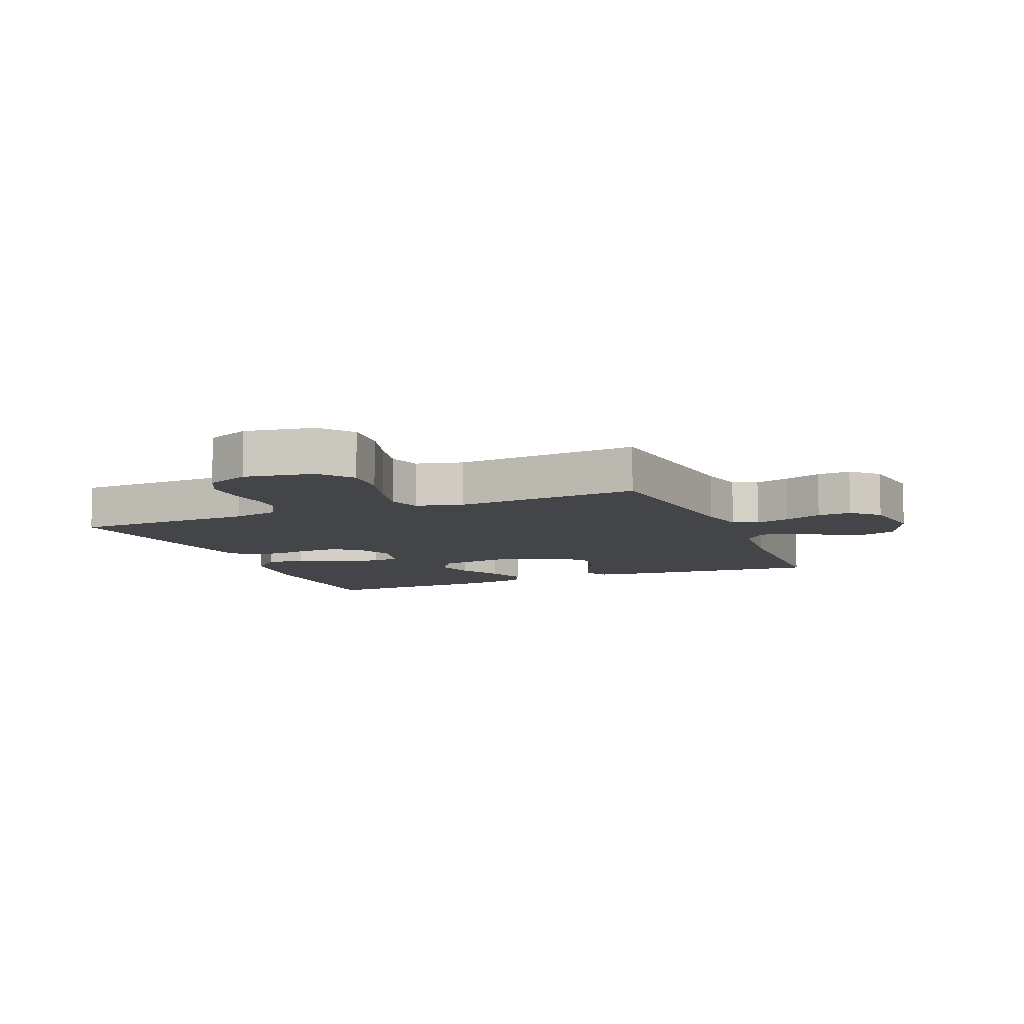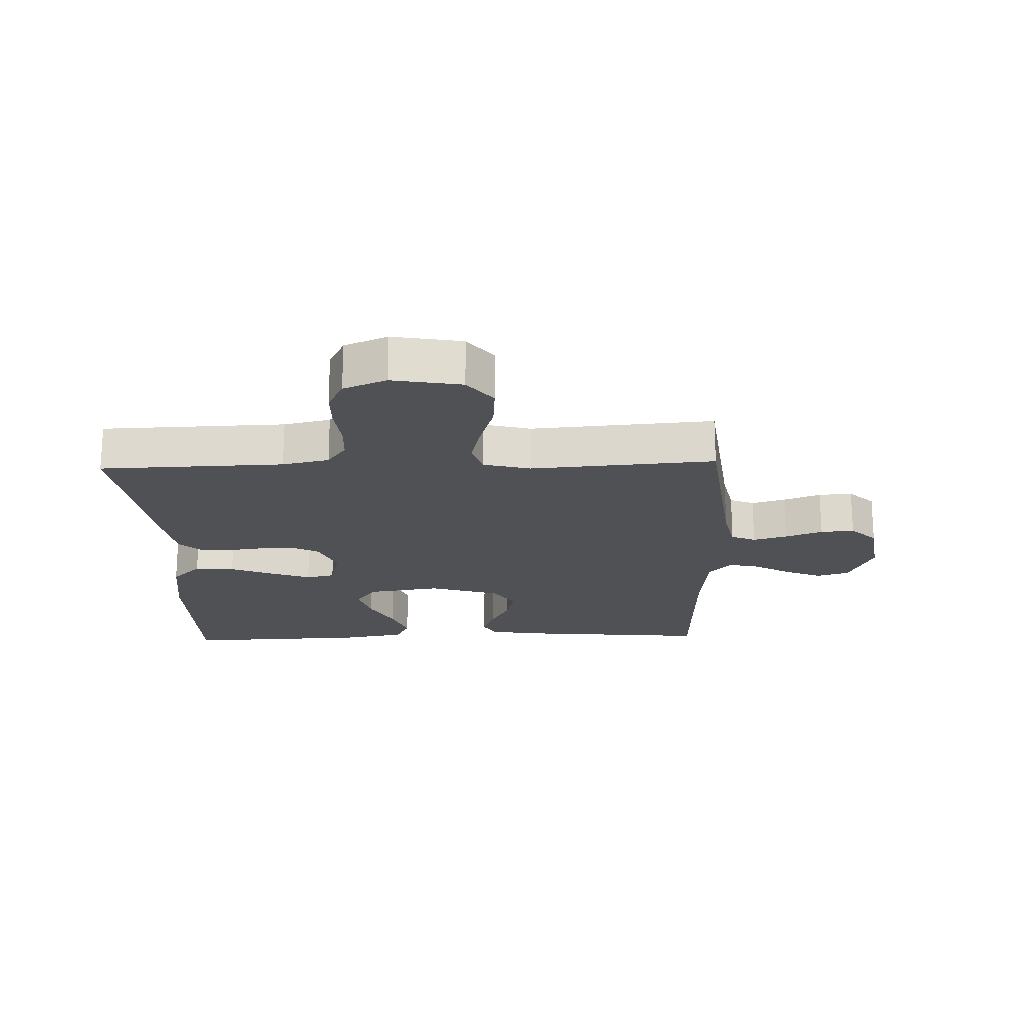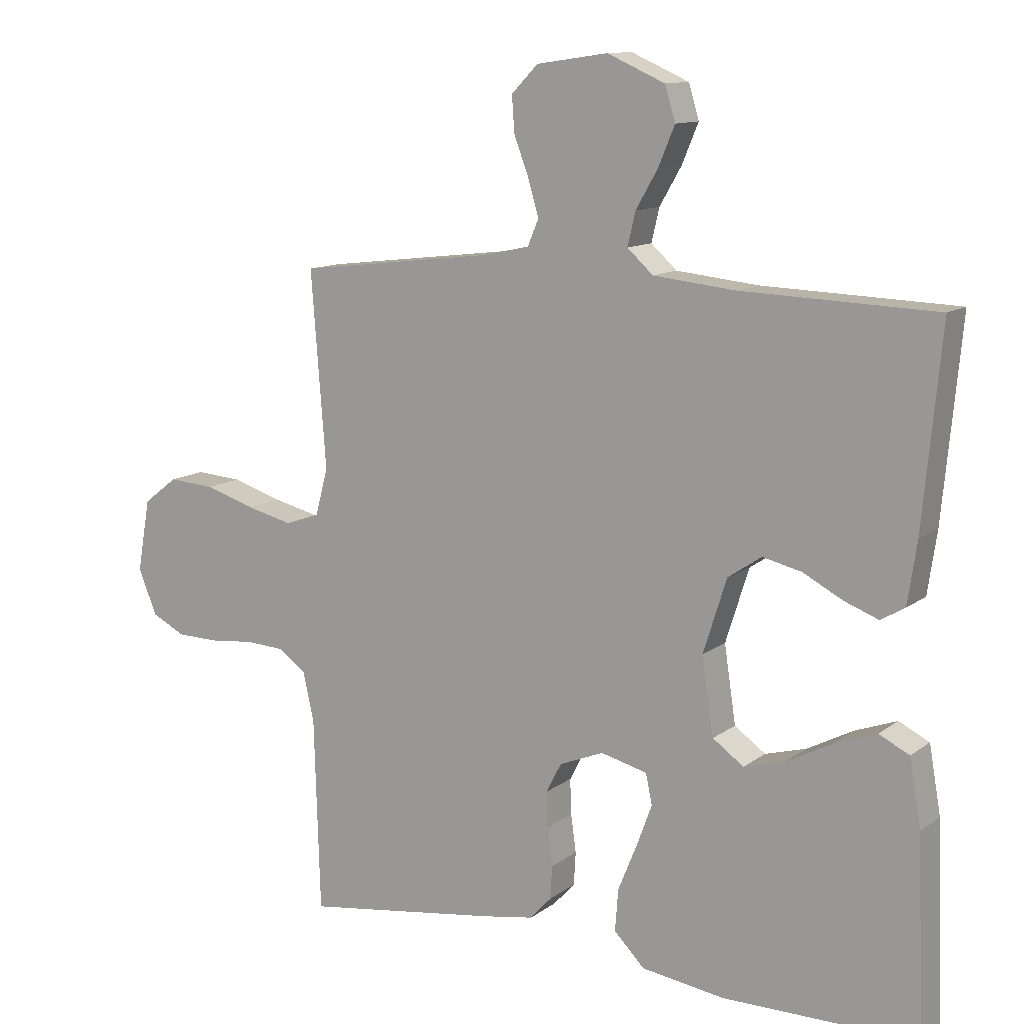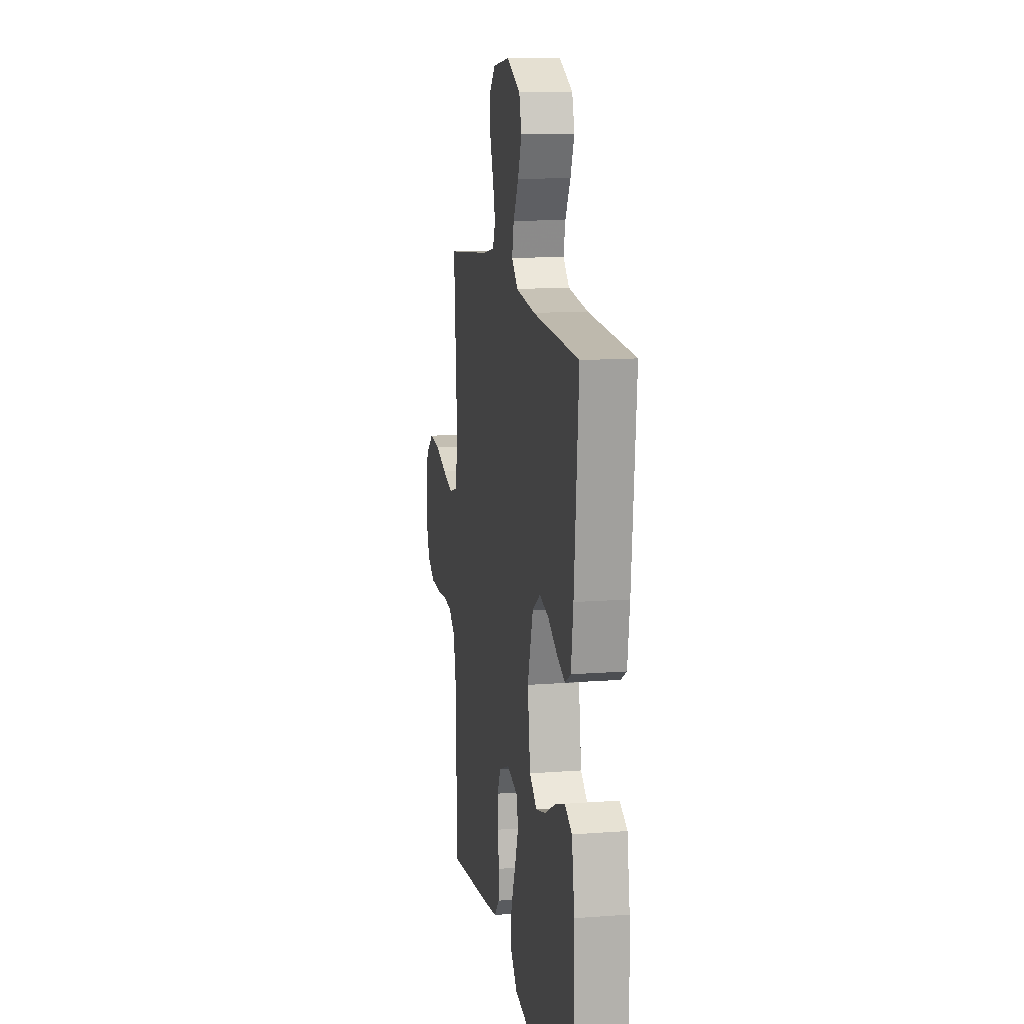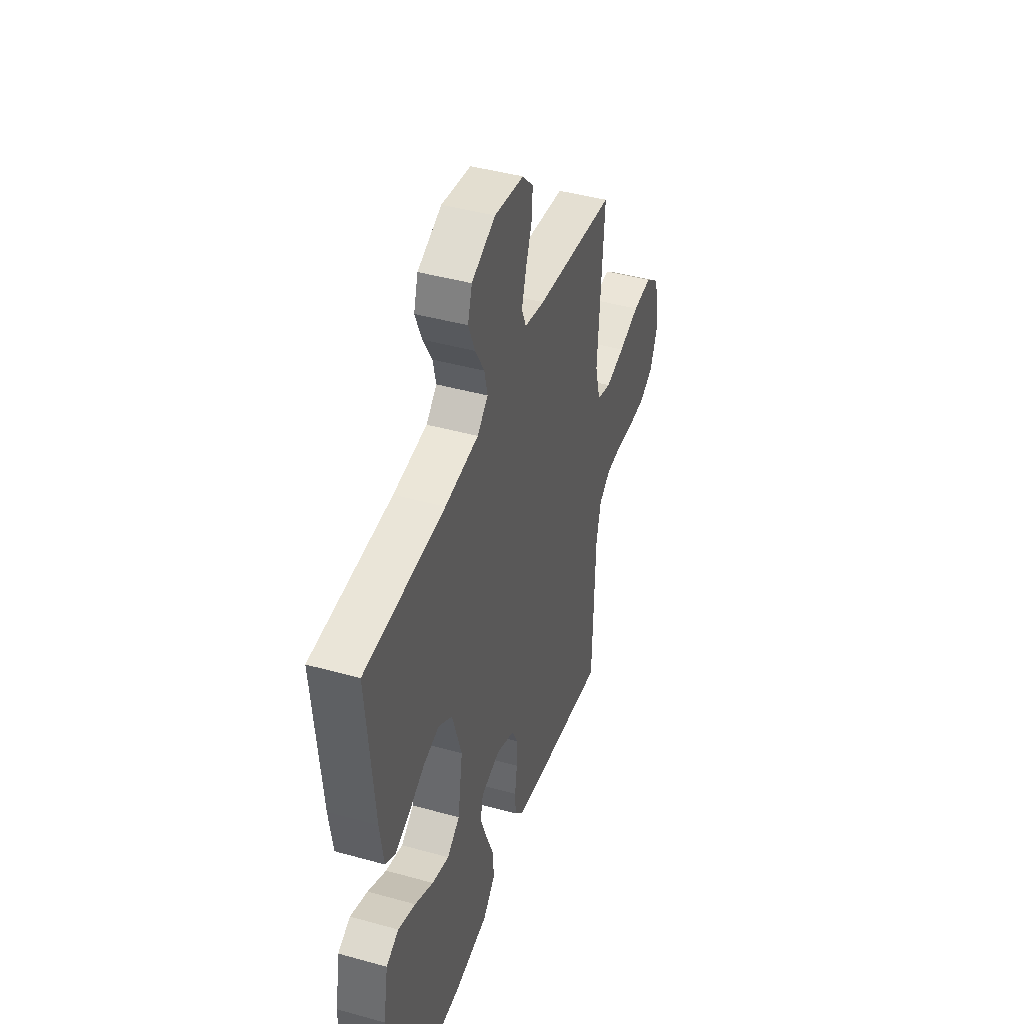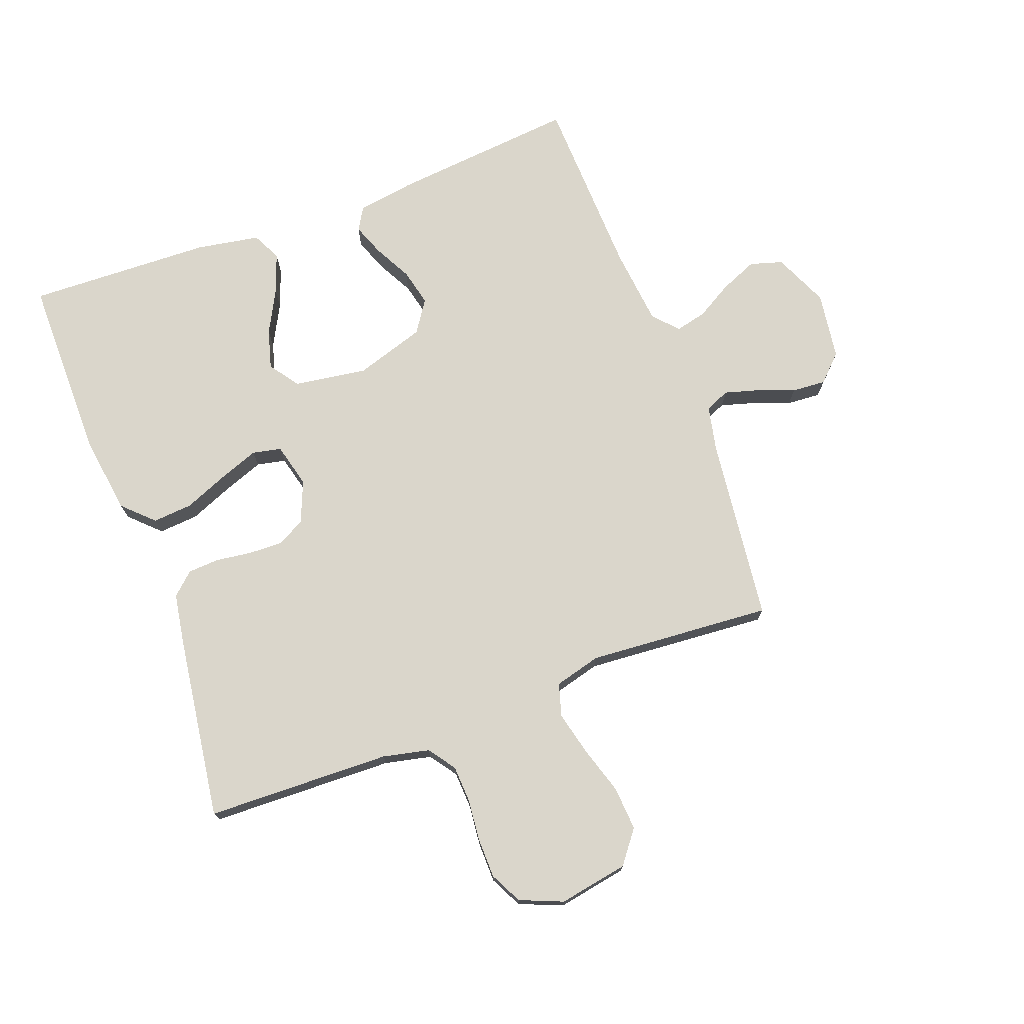
<metadata>
{"format":"obj","ext":"obj","renderer":"f3d","projection":"perspective","resolution":1024,"background":"white","views":[{"elev":-9.0,"azim":-67.5,"up":"+Y"},{"elev":-19.8,"azim":-88.1,"up":"+Y"},{"elev":11.8,"azim":31.1,"up":"+Z"},{"elev":13.3,"azim":80.3,"up":"+Z"},{"elev":43.1,"azim":108.3,"up":"+Z"},{"elev":74.0,"azim":-110.6,"up":"+Y"}]}
</metadata>
<code>
v -0.5 0.07 0.5
v -0.2 0.07 0.536
v -0.125 0.07 0.552
v -0.108 0.07 0.592
v -0.124 0.07 0.647
v -0.147 0.07 0.708
v -0.151 0.07 0.763
v -0.11 0.07 0.805
v 0 0.07 0.821
v 0.089 0.07 0.782
v 0.105 0.07 0.729
v 0.08 0.07 0.669
v 0.046 0.07 0.61
v 0.034 0.07 0.559
v 0.074 0.07 0.523
v 0.2 0.07 0.51
v 0.5 0.07 0.5
v 0.472 0.07 0.2
v 0.458 0.07 0.105
v 0.421 0.07 0.083
v 0.368 0.07 0.103
v 0.307 0.07 0.135
v 0.247 0.07 0.149
v 0.195 0.07 0.114
v 0.159 0.07 0
v 0.177 0.07 -0.119
v 0.225 0.07 -0.153
v 0.289 0.07 -0.135
v 0.359 0.07 -0.098
v 0.424 0.07 -0.074
v 0.471 0.07 -0.097
v 0.489 0.07 -0.2
v 0.5 0.07 -0.5
v 0.2 0.07 -0.501
v 0.071 0.07 -0.483
v 0.024 0.07 -0.435
v 0.029 0.07 -0.37
v 0.058 0.07 -0.299
v 0.082 0.07 -0.234
v 0.072 0.07 -0.187
v 0 0.07 -0.169
v -0.068 0.07 -0.197
v -0.092 0.07 -0.243
v -0.09 0.07 -0.298
v -0.082 0.07 -0.356
v -0.085 0.07 -0.407
v -0.118 0.07 -0.443
v -0.2 0.07 -0.457
v -0.5 0.07 -0.5
v -0.509 0.07 -0.2
v -0.526 0.07 -0.124
v -0.57 0.07 -0.093
v -0.63 0.07 -0.09
v -0.698 0.07 -0.097
v -0.763 0.07 -0.096
v -0.815 0.07 -0.07
v -0.844 0.07 0
v -0.824 0.07 0.113
v -0.771 0.07 0.154
v -0.699 0.07 0.149
v -0.621 0.07 0.125
v -0.55 0.07 0.108
v -0.497 0.07 0.124
v -0.477 0.07 0.2
v -0.5 0 0.5
v -0.2 0 0.536
v -0.125 0 0.552
v -0.108 0 0.592
v -0.124 0 0.647
v -0.147 0 0.708
v -0.151 0 0.763
v -0.11 0 0.805
v 0 0 0.821
v 0.089 0 0.782
v 0.105 0 0.729
v 0.08 0 0.669
v 0.046 0 0.61
v 0.034 0 0.559
v 0.074 0 0.523
v 0.2 0 0.51
v 0.5 0 0.5
v 0.472 0 0.2
v 0.458 0 0.105
v 0.421 0 0.083
v 0.368 0 0.103
v 0.307 0 0.135
v 0.247 0 0.149
v 0.195 0 0.114
v 0.159 0 0
v 0.177 0 -0.119
v 0.225 0 -0.153
v 0.289 0 -0.135
v 0.359 0 -0.098
v 0.424 0 -0.074
v 0.471 0 -0.097
v 0.489 0 -0.2
v 0.5 0 -0.5
v 0.2 0 -0.501
v 0.071 0 -0.483
v 0.024 0 -0.435
v 0.029 0 -0.37
v 0.058 0 -0.299
v 0.082 0 -0.234
v 0.072 0 -0.187
v 0 0 -0.169
v -0.068 0 -0.197
v -0.092 0 -0.243
v -0.09 0 -0.298
v -0.082 0 -0.356
v -0.085 0 -0.407
v -0.118 0 -0.443
v -0.2 0 -0.457
v -0.5 0 -0.5
v -0.509 0 -0.2
v -0.526 0 -0.124
v -0.57 0 -0.093
v -0.63 0 -0.09
v -0.698 0 -0.097
v -0.763 0 -0.096
v -0.815 0 -0.07
v -0.844 0 0
v -0.824 0 0.113
v -0.771 0 0.154
v -0.699 0 0.149
v -0.621 0 0.125
v -0.55 0 0.108
v -0.497 0 0.124
v -0.477 0 0.2
f 58 59 60 61
f 58 61 62
f 57 58 62
f 56 57 62 63
f 53 54 55 56
f 52 53 56 63
f 47 48 49 50
f 47 50 51
f 44 45 46 47
f 43 44 47 51
f 42 43 51 52
f 35 36 37 38
f 35 38 39
f 34 35 39
f 33 34 39 40
f 28 29 30 31
f 27 28 31 32
f 19 20 21 22
f 19 22 23
f 16 17 18 19
f 15 16 19 23
f 14 15 23 24
f 10 11 12 13
f 8 9 10 13
f 8 13 14
f 5 6 7 8
f 4 5 8 14
f 3 4 14 24
f 64 1 2
f 63 64 2 3
f 41 42 52 63
f 40 41 63 3
f 27 32 33 40
f 26 27 40
f 25 26 40 3
f 3 24 25
f 125 124 123 122
f 126 125 122
f 126 122 121
f 127 126 121 120
f 120 119 118 117
f 127 120 117 116
f 114 113 112 111
f 115 114 111
f 111 110 109 108
f 115 111 108 107
f 116 115 107 106
f 102 101 100 99
f 103 102 99
f 103 99 98
f 104 103 98 97
f 95 94 93 92
f 96 95 92 91
f 86 85 84 83
f 87 86 83
f 83 82 81 80
f 87 83 80 79
f 88 87 79 78
f 77 76 75 74
f 77 74 73 72
f 78 77 72
f 72 71 70 69
f 78 72 69 68
f 88 78 68 67
f 66 65 128
f 67 66 128 127
f 127 116 106 105
f 67 127 105 104
f 104 97 96 91
f 104 91 90
f 67 104 90 89
f 89 88 67
f 1 65 66 2
f 2 66 67 3
f 3 67 68 4
f 4 68 69 5
f 5 69 70 6
f 6 70 71 7
f 7 71 72 8
f 8 72 73 9
f 9 73 74 10
f 10 74 75 11
f 11 75 76 12
f 12 76 77 13
f 13 77 78 14
f 14 78 79 15
f 15 79 80 16
f 16 80 81 17
f 17 81 82 18
f 18 82 83 19
f 19 83 84 20
f 20 84 85 21
f 21 85 86 22
f 22 86 87 23
f 23 87 88 24
f 24 88 89 25
f 25 89 90 26
f 26 90 91 27
f 27 91 92 28
f 28 92 93 29
f 29 93 94 30
f 30 94 95 31
f 31 95 96 32
f 32 96 97 33
f 33 97 98 34
f 34 98 99 35
f 35 99 100 36
f 36 100 101 37
f 37 101 102 38
f 38 102 103 39
f 39 103 104 40
f 40 104 105 41
f 41 105 106 42
f 42 106 107 43
f 43 107 108 44
f 44 108 109 45
f 45 109 110 46
f 46 110 111 47
f 47 111 112 48
f 48 112 113 49
f 49 113 114 50
f 50 114 115 51
f 51 115 116 52
f 52 116 117 53
f 53 117 118 54
f 54 118 119 55
f 55 119 120 56
f 56 120 121 57
f 57 121 122 58
f 58 122 123 59
f 59 123 124 60
f 60 124 125 61
f 61 125 126 62
f 62 126 127 63
f 63 127 128 64
f 64 128 65 1

</code>
